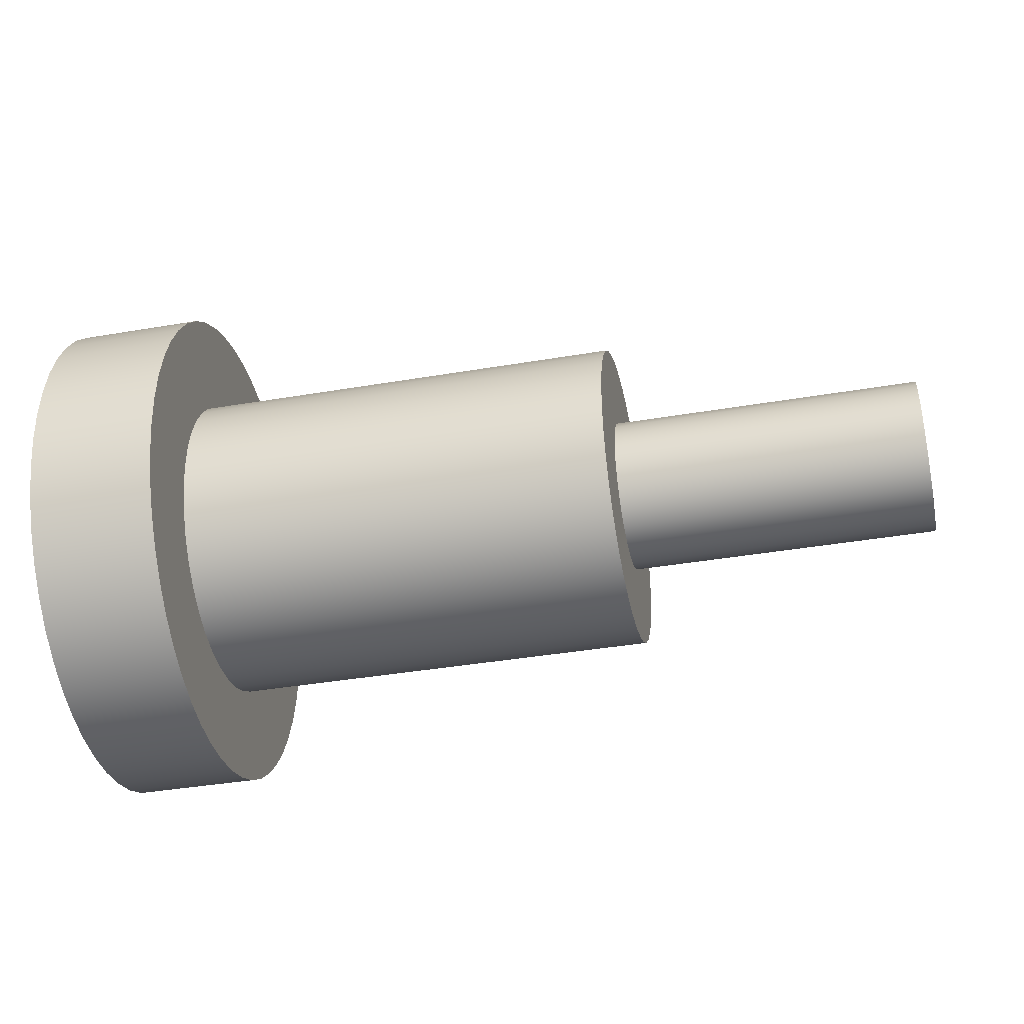
<metadata>
{"format":"obj","ext":"obj","renderer":"f3d","projection":"perspective","resolution":1024,"background":"white","views":[{"elev":-39.4,"azim":-168.0,"up":"+Z"}]}
</metadata>
<code>
v 1.5 -2.5 1.75
v 1.5 -2.159 1.716
v 1.5 -1.83 1.617
v 1.5 -1.528 1.455
v 1.5 -1.263 1.237
v 1.5 -1.045 0.9722
v 1.5 -0.8832 0.6697
v 1.5 -0.7836 0.3414
v 1.5 -0.75 -1.072e-16
v 1.5 -0.7836 -0.3414
v 1.5 -0.8832 -0.6697
v 1.5 -1.045 -0.9722
v 1.5 -1.263 -1.237
v 1.5 -1.528 -1.455
v 1.5 -1.83 -1.617
v 1.5 -2.159 -1.716
v 1.5 -2.5 -1.75
v 1.5 -2.841 -1.716
v 1.5 -3.17 -1.617
v 1.5 -3.472 -1.455
v 1.5 -3.737 -1.237
v 1.5 -3.955 -0.9722
v 1.5 -4.117 -0.6697
v 1.5 -4.216 -0.3414
v 1.5 -4.25 -1.072e-16
v 1.5 -4.216 0.3414
v 1.5 -4.117 0.6697
v 1.5 -3.955 0.9722
v 1.5 -3.737 1.237
v 1.5 -3.472 1.455
v 1.5 -3.17 1.617
v 1.5 -2.841 1.716
v 9 -2.5 1.75
v 9 -2.841 1.716
v 9 -3.17 1.617
v 9 -3.472 1.455
v 9 -3.737 1.237
v 9 -3.955 0.9722
v 9 -4.117 0.6697
v 9 -4.216 0.3414
v 9 -4.25 -1.072e-16
v 9 -4.216 -0.3414
v 9 -4.117 -0.6697
v 9 -3.955 -0.9722
v 9 -3.737 -1.237
v 9 -3.472 -1.455
v 9 -3.17 -1.617
v 9 -2.841 -1.716
v 9 -2.5 -1.75
v 9 -2.159 -1.716
v 9 -1.83 -1.617
v 9 -1.528 -1.455
v 9 -1.263 -1.237
v 9 -1.045 -0.9722
v 9 -0.8832 -0.6697
v 9 -0.7836 -0.3414
v 9 -0.75 -1.072e-16
v 9 -0.7836 0.3414
v 9 -0.8832 0.6697
v 9 -1.045 0.9722
v 9 -1.263 1.237
v 9 -1.528 1.455
v 9 -1.83 1.617
v 9 -2.159 1.716
v 1.5 -2.5 1.75
v 9 -2.5 1.75
v 1.5 -2.5 1.75
v 1.5 -2.841 1.716
v 1.5 -3.17 1.617
v 1.5 -3.472 1.455
v 1.5 -3.737 1.237
v 1.5 -3.955 0.9722
v 1.5 -4.117 0.6697
v 1.5 -4.216 0.3414
v 1.5 -4.25 -1.072e-16
v 1.5 -4.216 -0.3414
v 1.5 -4.117 -0.6697
v 1.5 -3.955 -0.9722
v 1.5 -3.737 -1.237
v 1.5 -3.472 -1.455
v 1.5 -3.17 -1.617
v 1.5 -2.841 -1.716
v 1.5 -2.5 -1.75
v 1.5 -2.159 -1.716
v 1.5 -1.83 -1.617
v 1.5 -1.528 -1.455
v 1.5 -1.263 -1.237
v 1.5 -1.045 -0.9722
v 1.5 -0.8832 -0.6697
v 1.5 -0.7836 -0.3414
v 1.5 -0.75 -1.072e-16
v 1.5 -0.7836 0.3414
v 1.5 -0.8832 0.6697
v 1.5 -1.045 0.9722
v 1.5 -1.263 1.237
v 1.5 -1.528 1.455
v 1.5 -1.83 1.617
v 1.5 -2.159 1.716
v -5 -2.5 -1.25
v -5 -2.212 -1.216
v -5 -1.939 -1.117
v -5 -1.697 -0.9576
v -5 -1.497 -0.7464
v -5 -1.352 -0.4951
v -5 -1.269 -0.2171
v -5 -1.252 0.07268
v -5 -1.303 0.3585
v -5 -1.417 0.625
v -5 -1.591 0.8578
v -5 -1.813 1.044
v -5 -2.072 1.175
v -5 -2.355 1.242
v -5 -2.645 1.242
v -5 -2.928 1.175
v -5 -3.187 1.044
v -5 -3.409 0.8578
v -5 -3.583 0.625
v -5 -3.697 0.3585
v -5 -3.748 0.07268
v -5 -3.731 -0.2171
v -5 -3.648 -0.4951
v -5 -3.503 -0.7464
v -5 -3.303 -0.9576
v -5 -3.061 -1.117
v -5 -2.788 -1.216
v 0 -2.5 -1.25
v 0 -2.788 -1.216
v 0 -3.061 -1.117
v 0 -3.303 -0.9576
v 0 -3.503 -0.7464
v 0 -3.648 -0.4951
v 0 -3.731 -0.2171
v 0 -3.748 0.07268
v 0 -3.697 0.3585
v 0 -3.583 0.625
v 0 -3.409 0.8578
v 0 -3.187 1.044
v 0 -2.928 1.175
v 0 -2.645 1.242
v 0 -2.355 1.242
v 0 -2.072 1.175
v 0 -1.813 1.044
v 0 -1.591 0.8578
v 0 -1.417 0.625
v 0 -1.303 0.3585
v 0 -1.252 0.07268
v 0 -1.269 -0.2171
v 0 -1.352 -0.4951
v 0 -1.497 -0.7464
v 0 -1.697 -0.9576
v 0 -1.939 -1.117
v 0 -2.212 -1.216
v 0 -2.5 -1.25
v -5 -2.5 -1.25
v -5 -2.5 -1.25
v -5 -2.788 -1.216
v -5 -3.061 -1.117
v -5 -3.303 -0.9576
v -5 -3.503 -0.7464
v -5 -3.648 -0.4951
v -5 -3.731 -0.2171
v -5 -3.748 0.07268
v -5 -3.697 0.3585
v -5 -3.583 0.625
v -5 -3.409 0.8578
v -5 -3.187 1.044
v -5 -2.928 1.175
v -5 -2.645 1.242
v -5 -2.355 1.242
v -5 -2.072 1.175
v -5 -1.813 1.044
v -5 -1.591 0.8578
v -5 -1.417 0.625
v -5 -1.303 0.3585
v -5 -1.252 0.07268
v -5 -1.269 -0.2171
v -5 -1.352 -0.4951
v -5 -1.497 -0.7464
v -5 -1.697 -0.9576
v -5 -1.939 -1.117
v -5 -2.212 -1.216
v 7 -2.5 4.031
v 7 -1.974 3.997
v 7 -1.457 3.894
v 7 -0.9574 3.724
v 7 -0.4844 3.491
v 7 -0.046 3.198
v 7 0.3504 2.85
v 7 0.6981 2.454
v 7 0.9911 2.016
v 7 1.224 1.543
v 7 1.394 1.043
v 7 1.497 0.5262
v 7 1.531 -2.468e-16
v 7 1.497 -0.5262
v 7 1.394 -1.043
v 7 1.224 -1.543
v 7 0.9911 -2.016
v 7 0.6981 -2.454
v 7 0.3504 -2.85
v 7 -0.046 -3.198
v 7 -0.4844 -3.491
v 7 -0.9574 -3.724
v 7 -1.457 -3.894
v 7 -1.974 -3.997
v 7 -2.5 -4.031
v 7 -3.026 -3.997
v 7 -3.543 -3.894
v 7 -4.043 -3.724
v 7 -4.516 -3.491
v 7 -4.954 -3.198
v 7 -5.35 -2.85
v 7 -5.698 -2.454
v 7 -5.991 -2.016
v 7 -6.224 -1.543
v 7 -6.394 -1.043
v 7 -6.497 -0.5262
v 7 -6.531 -2.468e-16
v 7 -6.497 0.5262
v 7 -6.394 1.043
v 7 -6.224 1.543
v 7 -5.991 2.016
v 7 -5.698 2.454
v 7 -5.35 2.85
v 7 -4.954 3.198
v 7 -4.516 3.491
v 7 -4.043 3.724
v 7 -3.543 3.894
v 7 -3.026 3.997
v 7 -2.5 2.5
v 7 -2.911 2.466
v 7 -3.312 2.365
v 7 -3.69 2.199
v 7 -4.036 1.973
v 7 -4.339 1.693
v 7 -4.593 1.367
v 7 -4.789 1.004
v 7 -4.924 0.6137
v 7 -4.991 0.2064
v 7 -4.991 -0.2064
v 7 -4.924 -0.6137
v 7 -4.789 -1.004
v 7 -4.593 -1.367
v 7 -4.339 -1.693
v 7 -4.036 -1.973
v 7 -3.69 -2.199
v 7 -3.312 -2.365
v 7 -2.911 -2.466
v 7 -2.5 -2.5
v 7 -2.089 -2.466
v 7 -1.688 -2.365
v 7 -1.31 -2.199
v 7 -0.9645 -1.973
v 7 -0.6607 -1.693
v 7 -0.4071 -1.367
v 7 -0.2106 -1.004
v 7 -0.0765 -0.6137
v 7 -0.008539 -0.2064
v 7 -0.008539 0.2064
v 7 -0.0765 0.6137
v 7 -0.2106 1.004
v 7 -0.4071 1.367
v 7 -0.6607 1.693
v 7 -0.9645 1.973
v 7 -1.31 2.199
v 7 -1.688 2.365
v 7 -2.089 2.466
v 9 -2.5 4.031
v 9 -1.974 3.997
v 9 -1.457 3.894
v 9 -0.9574 3.724
v 9 -0.4844 3.491
v 9 -0.046 3.198
v 9 0.3504 2.85
v 9 0.6981 2.454
v 9 0.9911 2.016
v 9 1.224 1.543
v 9 1.394 1.043
v 9 1.497 0.5262
v 9 1.531 -2.468e-16
v 9 1.497 -0.5262
v 9 1.394 -1.043
v 9 1.224 -1.543
v 9 0.9911 -2.016
v 9 0.6981 -2.454
v 9 0.3504 -2.85
v 9 -0.046 -3.198
v 9 -0.4844 -3.491
v 9 -0.9574 -3.724
v 9 -1.457 -3.894
v 9 -1.974 -3.997
v 9 -2.5 -4.031
v 9 -3.026 -3.997
v 9 -3.543 -3.894
v 9 -4.043 -3.724
v 9 -4.516 -3.491
v 9 -4.954 -3.198
v 9 -5.35 -2.85
v 9 -5.698 -2.454
v 9 -5.991 -2.016
v 9 -6.224 -1.543
v 9 -6.394 -1.043
v 9 -6.497 -0.5262
v 9 -6.531 -2.468e-16
v 9 -6.497 0.5262
v 9 -6.394 1.043
v 9 -6.224 1.543
v 9 -5.991 2.016
v 9 -5.698 2.454
v 9 -5.35 2.85
v 9 -4.954 3.198
v 9 -4.516 3.491
v 9 -4.043 3.724
v 9 -3.543 3.894
v 9 -3.026 3.997
v 7 -2.5 4.031
v 7 -3.026 3.997
v 7 -3.543 3.894
v 7 -4.043 3.724
v 7 -4.516 3.491
v 7 -4.954 3.198
v 7 -5.35 2.85
v 7 -5.698 2.454
v 7 -5.991 2.016
v 7 -6.224 1.543
v 7 -6.394 1.043
v 7 -6.497 0.5262
v 7 -6.531 -2.468e-16
v 7 -6.497 -0.5262
v 7 -6.394 -1.043
v 7 -6.224 -1.543
v 7 -5.991 -2.016
v 7 -5.698 -2.454
v 7 -5.35 -2.85
v 7 -4.954 -3.198
v 7 -4.516 -3.491
v 7 -4.043 -3.724
v 7 -3.543 -3.894
v 7 -3.026 -3.997
v 7 -2.5 -4.031
v 7 -1.974 -3.997
v 7 -1.457 -3.894
v 7 -0.9574 -3.724
v 7 -0.4844 -3.491
v 7 -0.046 -3.198
v 7 0.3504 -2.85
v 7 0.6981 -2.454
v 7 0.9911 -2.016
v 7 1.224 -1.543
v 7 1.394 -1.043
v 7 1.497 -0.5262
v 7 1.531 -2.468e-16
v 7 1.497 0.5262
v 7 1.394 1.043
v 7 1.224 1.543
v 7 0.9911 2.016
v 7 0.6981 2.454
v 7 0.3504 2.85
v 7 -0.046 3.198
v 7 -0.4844 3.491
v 7 -0.9574 3.724
v 7 -1.457 3.894
v 7 -1.974 3.997
v 7 -2.5 4.031
v 9 -2.5 4.031
v 9 -2.5 1.75
v 9 -2.159 1.716
v 9 -1.83 1.617
v 9 -1.528 1.455
v 9 -1.263 1.237
v 9 -1.045 0.9722
v 9 -0.8832 0.6697
v 9 -0.7836 0.3414
v 9 -0.75 -1.072e-16
v 9 -0.7836 -0.3414
v 9 -0.8832 -0.6697
v 9 -1.045 -0.9722
v 9 -1.263 -1.237
v 9 -1.528 -1.455
v 9 -1.83 -1.617
v 9 -2.159 -1.716
v 9 -2.5 -1.75
v 9 -2.841 -1.716
v 9 -3.17 -1.617
v 9 -3.472 -1.455
v 9 -3.737 -1.237
v 9 -3.955 -0.9722
v 9 -4.117 -0.6697
v 9 -4.216 -0.3414
v 9 -4.25 -1.072e-16
v 9 -4.216 0.3414
v 9 -4.117 0.6697
v 9 -3.955 0.9722
v 9 -3.737 1.237
v 9 -3.472 1.455
v 9 -3.17 1.617
v 9 -2.841 1.716
v 9 -2.5 4.031
v 9 -3.026 3.997
v 9 -3.543 3.894
v 9 -4.043 3.724
v 9 -4.516 3.491
v 9 -4.954 3.198
v 9 -5.35 2.85
v 9 -5.698 2.454
v 9 -5.991 2.016
v 9 -6.224 1.543
v 9 -6.394 1.043
v 9 -6.497 0.5262
v 9 -6.531 -2.468e-16
v 9 -6.497 -0.5262
v 9 -6.394 -1.043
v 9 -6.224 -1.543
v 9 -5.991 -2.016
v 9 -5.698 -2.454
v 9 -5.35 -2.85
v 9 -4.954 -3.198
v 9 -4.516 -3.491
v 9 -4.043 -3.724
v 9 -3.543 -3.894
v 9 -3.026 -3.997
v 9 -2.5 -4.031
v 9 -1.974 -3.997
v 9 -1.457 -3.894
v 9 -0.9574 -3.724
v 9 -0.4844 -3.491
v 9 -0.046 -3.198
v 9 0.3504 -2.85
v 9 0.6981 -2.454
v 9 0.9911 -2.016
v 9 1.224 -1.543
v 9 1.394 -1.043
v 9 1.497 -0.5262
v 9 1.531 -2.468e-16
v 9 1.497 0.5262
v 9 1.394 1.043
v 9 1.224 1.543
v 9 0.9911 2.016
v 9 0.6981 2.454
v 9 0.3504 2.85
v 9 -0.046 3.198
v 9 -0.4844 3.491
v 9 -0.9574 3.724
v 9 -1.457 3.894
v 9 -1.974 3.997
v 7 -2.5 2.5
v 7 -2.089 2.466
v 7 -1.688 2.365
v 7 -1.31 2.199
v 7 -0.9645 1.973
v 7 -0.6607 1.693
v 7 -0.4071 1.367
v 7 -0.2106 1.004
v 7 -0.0765 0.6137
v 7 -0.008539 0.2064
v 7 -0.008539 -0.2064
v 7 -0.0765 -0.6137
v 7 -0.2106 -1.004
v 7 -0.4071 -1.367
v 7 -0.6607 -1.693
v 7 -0.9645 -1.973
v 7 -1.31 -2.199
v 7 -1.688 -2.365
v 7 -2.089 -2.466
v 7 -2.5 -2.5
v 7 -2.911 -2.466
v 7 -3.312 -2.365
v 7 -3.69 -2.199
v 7 -4.036 -1.973
v 7 -4.339 -1.693
v 7 -4.593 -1.367
v 7 -4.789 -1.004
v 7 -4.924 -0.6137
v 7 -4.991 -0.2064
v 7 -4.991 0.2064
v 7 -4.924 0.6137
v 7 -4.789 1.004
v 7 -4.593 1.367
v 7 -4.339 1.693
v 7 -4.036 1.973
v 7 -3.69 2.199
v 7 -3.312 2.365
v 7 -2.911 2.466
v 0 -2.5 2.5
v 0 -2.911 2.466
v 0 -3.312 2.365
v 0 -3.69 2.199
v 0 -4.036 1.973
v 0 -4.339 1.693
v 0 -4.593 1.367
v 0 -4.789 1.004
v 0 -4.924 0.6137
v 0 -4.991 0.2064
v 0 -4.991 -0.2064
v 0 -4.924 -0.6137
v 0 -4.789 -1.004
v 0 -4.593 -1.367
v 0 -4.339 -1.693
v 0 -4.036 -1.973
v 0 -3.69 -2.199
v 0 -3.312 -2.365
v 0 -2.911 -2.466
v 0 -2.5 -2.5
v 0 -2.089 -2.466
v 0 -1.688 -2.365
v 0 -1.31 -2.199
v 0 -0.9645 -1.973
v 0 -0.6607 -1.693
v 0 -0.4071 -1.367
v 0 -0.2106 -1.004
v 0 -0.0765 -0.6137
v 0 -0.008539 -0.2064
v 0 -0.008539 0.2064
v 0 -0.0765 0.6137
v 0 -0.2106 1.004
v 0 -0.4071 1.367
v 0 -0.6607 1.693
v 0 -0.9645 1.973
v 0 -1.31 2.199
v 0 -1.688 2.365
v 0 -2.089 2.466
v 0 -2.5 2.5
v 7 -2.5 2.5
v 0 -2.5 -1.25
v 0 -2.212 -1.216
v 0 -1.939 -1.117
v 0 -1.697 -0.9576
v 0 -1.497 -0.7464
v 0 -1.352 -0.4951
v 0 -1.269 -0.2171
v 0 -1.252 0.07268
v 0 -1.303 0.3585
v 0 -1.417 0.625
v 0 -1.591 0.8578
v 0 -1.813 1.044
v 0 -2.072 1.175
v 0 -2.355 1.242
v 0 -2.645 1.242
v 0 -2.928 1.175
v 0 -3.187 1.044
v 0 -3.409 0.8578
v 0 -3.583 0.625
v 0 -3.697 0.3585
v 0 -3.748 0.07268
v 0 -3.731 -0.2171
v 0 -3.648 -0.4951
v 0 -3.503 -0.7464
v 0 -3.303 -0.9576
v 0 -3.061 -1.117
v 0 -2.788 -1.216
v 0 -2.5 2.5
v 0 -2.089 2.466
v 0 -1.688 2.365
v 0 -1.31 2.199
v 0 -0.9645 1.973
v 0 -0.6607 1.693
v 0 -0.4071 1.367
v 0 -0.2106 1.004
v 0 -0.0765 0.6137
v 0 -0.008539 0.2064
v 0 -0.008539 -0.2064
v 0 -0.0765 -0.6137
v 0 -0.2106 -1.004
v 0 -0.4071 -1.367
v 0 -0.6607 -1.693
v 0 -0.9645 -1.973
v 0 -1.31 -2.199
v 0 -1.688 -2.365
v 0 -2.089 -2.466
v 0 -2.5 -2.5
v 0 -2.911 -2.466
v 0 -3.312 -2.365
v 0 -3.69 -2.199
v 0 -4.036 -1.973
v 0 -4.339 -1.693
v 0 -4.593 -1.367
v 0 -4.789 -1.004
v 0 -4.924 -0.6137
v 0 -4.991 -0.2064
v 0 -4.991 0.2064
v 0 -4.924 0.6137
v 0 -4.789 1.004
v 0 -4.593 1.367
v 0 -4.339 1.693
v 0 -4.036 1.973
v 0 -3.69 2.199
v 0 -3.312 2.365
v 0 -2.911 2.466
g 197226ae-e312-11ea-bcad-54bf646e7e1f
f 2 64 1
f 1 64 66
f 65 33 32
f 32 33 34
f 32 34 31
f 31 34 35
f 31 35 30
f 30 35 36
f 30 36 29
f 29 36 37
f 29 37 28
f 28 37 38
f 28 38 27
f 27 38 39
f 27 39 26
f 26 39 40
f 26 40 25
f 25 40 41
f 25 41 24
f 24 41 42
f 24 42 23
f 23 42 43
f 23 43 22
f 22 43 44
f 22 44 21
f 21 44 45
f 21 45 20
f 20 45 46
f 20 46 19
f 19 46 47
f 19 47 18
f 18 47 48
f 18 48 17
f 17 48 49
f 17 49 16
f 16 49 50
f 16 50 15
f 15 50 51
f 15 51 14
f 14 51 52
f 14 52 13
f 13 52 53
f 13 53 12
f 12 53 54
f 12 54 11
f 11 54 55
f 11 55 10
f 10 55 56
f 10 56 9
f 9 56 57
f 9 57 8
f 8 57 58
f 8 58 7
f 7 58 59
f 7 59 6
f 6 59 60
f 6 60 5
f 5 60 61
f 5 61 4
f 4 61 62
f 4 62 3
f 3 62 63
f 3 63 2
f 2 63 64
g 19729bd0-e312-11ea-940b-54bf646e7e1f
f 68 82 67
f 67 82 83
f 67 83 98
f 98 83 84
f 98 84 97
f 97 84 85
f 97 85 96
f 96 85 86
f 96 86 95
f 95 86 87
f 95 87 94
f 94 87 88
f 94 88 93
f 93 88 89
f 93 89 92
f 92 89 90
f 92 90 91
f 82 68 81
f 81 68 69
f 81 69 80
f 80 69 70
f 80 70 79
f 79 70 71
f 79 71 78
f 78 71 72
f 78 72 77
f 77 72 73
f 77 73 76
f 76 73 74
f 76 74 75
g 1944395c-e312-11ea-9943-54bf646e7e1f
f 100 152 99
f 99 152 153
f 154 126 125
f 125 126 127
f 125 127 124
f 124 127 128
f 124 128 123
f 123 128 129
f 123 129 122
f 122 129 130
f 122 130 121
f 121 130 131
f 121 131 120
f 120 131 132
f 120 132 119
f 119 132 133
f 119 133 118
f 118 133 134
f 118 134 117
f 117 134 135
f 117 135 116
f 116 135 136
f 116 136 115
f 115 136 137
f 115 137 114
f 114 137 138
f 114 138 113
f 113 138 139
f 113 139 112
f 112 139 140
f 112 140 111
f 111 140 141
f 111 141 110
f 110 141 142
f 110 142 109
f 109 142 143
f 109 143 108
f 108 143 144
f 108 144 107
f 107 144 145
f 107 145 106
f 106 145 146
f 106 146 105
f 105 146 147
f 105 147 104
f 104 147 148
f 104 148 103
f 103 148 149
f 103 149 102
f 102 149 150
f 102 150 101
f 101 150 151
f 101 151 100
f 100 151 152
g 19448780-e312-11ea-b88e-54bf646e7e1f
f 155 156 181
f 181 156 180
f 180 156 157
f 180 157 179
f 179 157 158
f 179 158 178
f 178 158 159
f 178 159 177
f 177 159 176
f 176 159 175
f 175 159 174
f 174 159 173
f 173 159 172
f 172 159 171
f 171 159 170
f 170 159 169
f 169 159 168
f 168 159 167
f 167 159 166
f 166 159 165
f 165 159 160
f 165 160 164
f 164 160 163
f 163 160 161
f 163 161 162
g 191f25c6-e312-11ea-87c2-54bf646e7e1f
f 229 182 230
f 230 182 183
f 230 183 267
f 267 183 184
f 267 184 266
f 266 184 185
f 266 185 265
f 265 185 186
f 265 186 264
f 264 186 187
f 264 187 188
f 264 188 263
f 263 188 189
f 263 189 262
f 262 189 190
f 262 190 261
f 261 190 191
f 261 191 260
f 260 191 192
f 260 192 193
f 260 193 259
f 259 193 194
f 259 194 258
f 258 194 195
f 258 195 257
f 257 195 196
f 257 196 197
f 257 197 256
f 256 197 198
f 256 198 255
f 255 198 199
f 255 199 254
f 254 199 200
f 254 200 253
f 253 200 201
f 253 201 202
f 253 202 252
f 252 202 203
f 252 203 251
f 251 203 204
f 251 204 250
f 250 204 205
f 250 205 249
f 249 205 206
f 249 206 207
f 249 207 248
f 248 207 208
f 248 208 247
f 247 208 209
f 247 209 246
f 246 209 210
f 246 210 245
f 245 210 211
f 245 211 212
f 245 212 244
f 244 212 213
f 244 213 243
f 243 213 214
f 243 214 242
f 242 214 215
f 242 215 241
f 241 215 216
f 241 216 217
f 241 217 240
f 240 217 218
f 240 218 239
f 239 218 219
f 239 219 238
f 238 219 220
f 238 220 221
f 238 221 237
f 237 221 222
f 237 222 236
f 236 222 223
f 236 223 235
f 235 223 224
f 235 224 234
f 234 224 225
f 234 225 226
f 234 226 233
f 233 226 227
f 233 227 232
f 232 227 228
f 232 228 231
f 231 228 229
f 231 229 230
g 191f9afa-e312-11ea-95cc-54bf646e7e1f
f 269 363 268
f 268 363 364
f 365 316 315
f 315 316 317
f 315 317 314
f 314 317 318
f 314 318 313
f 313 318 319
f 313 319 312
f 312 319 320
f 312 320 311
f 311 320 321
f 311 321 310
f 310 321 322
f 310 322 309
f 309 322 323
f 309 323 308
f 308 323 324
f 308 324 307
f 307 324 325
f 307 325 306
f 306 325 326
f 306 326 305
f 305 326 327
f 305 327 304
f 304 327 328
f 304 328 303
f 303 328 329
f 303 329 302
f 302 329 330
f 302 330 301
f 301 330 331
f 301 331 300
f 300 331 332
f 300 332 299
f 299 332 333
f 299 333 298
f 298 333 334
f 298 334 297
f 297 334 335
f 297 335 296
f 296 335 336
f 296 336 295
f 295 336 337
f 295 337 294
f 294 337 338
f 294 338 293
f 293 338 339
f 293 339 292
f 292 339 340
f 292 340 291
f 291 340 341
f 291 341 290
f 290 341 342
f 290 342 289
f 289 342 343
f 289 343 288
f 288 343 344
f 288 344 287
f 287 344 345
f 287 345 286
f 286 345 346
f 286 346 285
f 285 346 347
f 285 347 284
f 284 347 348
f 284 348 283
f 283 348 349
f 283 349 282
f 282 349 350
f 282 350 281
f 281 350 351
f 281 351 280
f 280 351 352
f 280 352 279
f 279 352 353
f 279 353 278
f 278 353 354
f 278 354 277
f 277 354 355
f 277 355 276
f 276 355 356
f 276 356 275
f 275 356 357
f 275 357 274
f 274 357 358
f 274 358 273
f 273 358 359
f 273 359 272
f 272 359 360
f 272 360 271
f 271 360 361
f 271 361 270
f 270 361 362
f 270 362 269
f 269 362 363
g 191fe914-e312-11ea-a95f-54bf646e7e1f
f 367 445 366
f 366 445 398
f 366 398 399
f 445 367 444
f 444 367 368
f 444 368 443
f 443 368 442
f 442 368 369
f 442 369 441
f 441 369 370
f 441 370 440
f 440 370 439
f 439 370 371
f 439 371 438
f 438 371 372
f 438 372 437
f 437 372 436
f 436 372 373
f 436 373 435
f 435 373 374
f 435 374 434
f 434 374 433
f 433 374 375
f 433 375 432
f 432 375 376
f 432 376 431
f 431 376 430
f 430 376 377
f 430 377 429
f 429 377 378
f 429 378 428
f 428 378 427
f 427 378 379
f 427 379 426
f 426 379 380
f 426 380 425
f 425 380 424
f 424 380 381
f 424 381 423
f 423 381 382
f 423 382 422
f 422 382 421
f 421 382 383
f 421 383 420
f 420 383 384
f 420 384 419
f 419 384 418
f 418 384 385
f 418 385 417
f 417 385 386
f 417 386 416
f 416 386 415
f 415 386 387
f 415 387 414
f 414 387 388
f 414 388 413
f 413 388 412
f 412 388 389
f 412 389 411
f 411 389 390
f 411 390 410
f 410 390 409
f 409 390 391
f 409 391 408
f 408 391 392
f 408 392 407
f 407 392 406
f 406 392 393
f 406 393 405
f 405 393 394
f 405 394 404
f 404 394 403
f 403 394 395
f 403 395 402
f 402 395 396
f 402 396 401
f 401 396 400
f 400 396 397
f 400 397 399
f 399 397 366
g 18fc5bb1-e312-11ea-8107-54bf646e7e1f
f 447 521 446
f 446 521 522
f 523 484 483
f 483 484 485
f 483 485 482
f 482 485 486
f 482 486 481
f 481 486 487
f 481 487 480
f 480 487 488
f 480 488 479
f 479 488 489
f 479 489 478
f 478 489 490
f 478 490 477
f 477 490 491
f 477 491 476
f 476 491 492
f 476 492 475
f 475 492 493
f 475 493 474
f 474 493 494
f 474 494 473
f 473 494 495
f 473 495 472
f 472 495 496
f 472 496 471
f 471 496 497
f 471 497 470
f 470 497 498
f 470 498 469
f 469 498 499
f 469 499 468
f 468 499 500
f 468 500 467
f 467 500 501
f 467 501 466
f 466 501 502
f 466 502 465
f 465 502 503
f 465 503 464
f 464 503 504
f 464 504 463
f 463 504 505
f 463 505 462
f 462 505 506
f 462 506 461
f 461 506 507
f 461 507 460
f 460 507 508
f 460 508 459
f 459 508 509
f 459 509 458
f 458 509 510
f 458 510 457
f 457 510 511
f 457 511 456
f 456 511 512
f 456 512 455
f 455 512 513
f 455 513 454
f 454 513 514
f 454 514 453
f 453 514 515
f 453 515 452
f 452 515 516
f 452 516 451
f 451 516 517
f 451 517 450
f 450 517 518
f 450 518 449
f 449 518 519
f 449 519 448
f 448 519 520
f 448 520 447
f 447 520 521
g 18fca9ca-e312-11ea-8662-54bf646e7e1f
f 525 569 524
f 524 569 570
f 524 570 571
f 569 525 568
f 568 525 526
f 568 526 567
f 567 526 566
f 566 526 527
f 566 527 565
f 565 527 528
f 565 528 564
f 564 528 529
f 564 529 563
f 563 529 562
f 562 529 530
f 562 530 561
f 561 530 531
f 561 531 560
f 560 531 559
f 559 531 532
f 559 532 558
f 558 532 533
f 558 533 557
f 557 533 534
f 557 534 556
f 556 534 555
f 555 534 535
f 555 535 554
f 554 535 536
f 554 536 553
f 553 536 552
f 552 536 537
f 552 537 551
f 551 537 538
f 551 538 588
f 588 538 539
f 588 539 587
f 587 539 586
f 586 539 540
f 586 540 585
f 585 540 541
f 585 541 584
f 584 541 583
f 583 541 542
f 583 542 582
f 582 542 543
f 582 543 581
f 581 543 544
f 581 544 580
f 580 544 579
f 579 544 545
f 579 545 578
f 578 545 546
f 578 546 577
f 577 546 576
f 576 546 547
f 576 547 575
f 575 547 548
f 575 548 574
f 574 548 549
f 574 549 573
f 573 549 572
f 572 549 550
f 572 550 571
f 571 550 524

</code>
